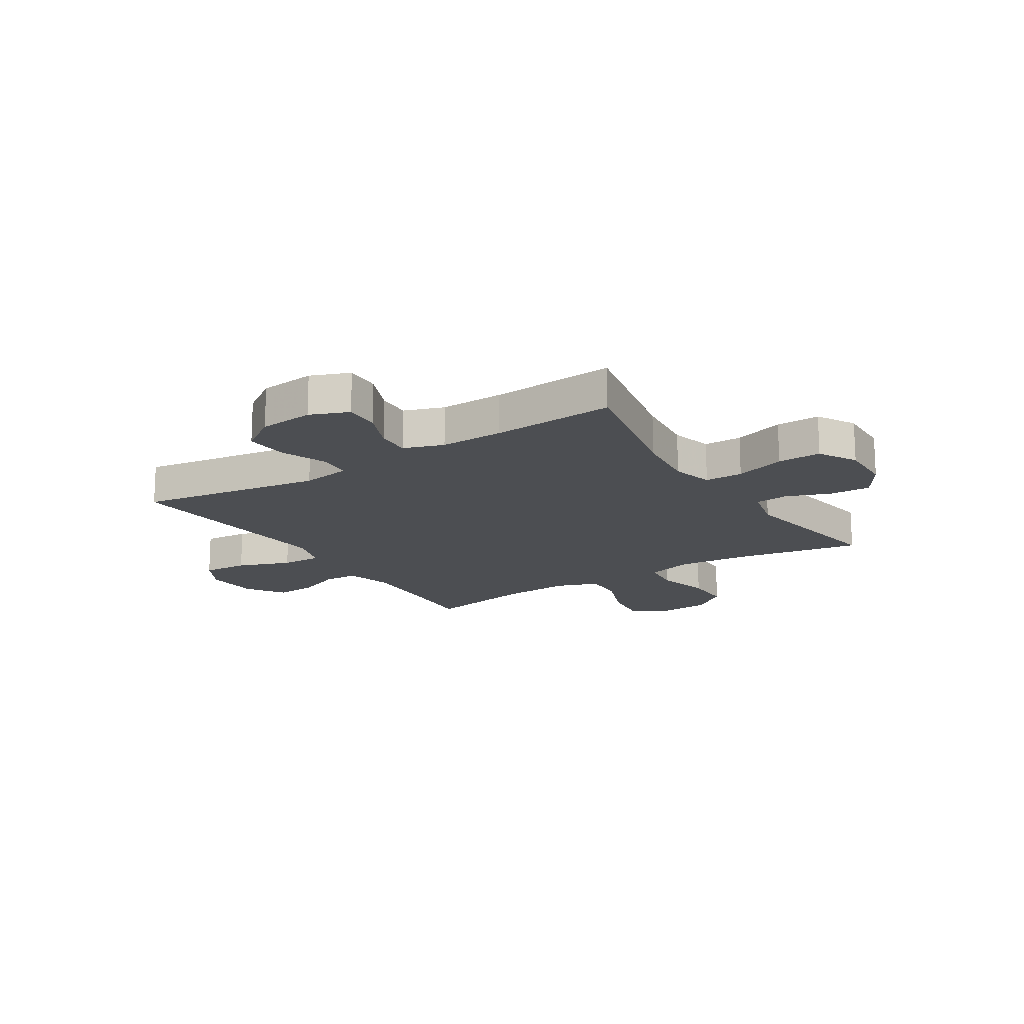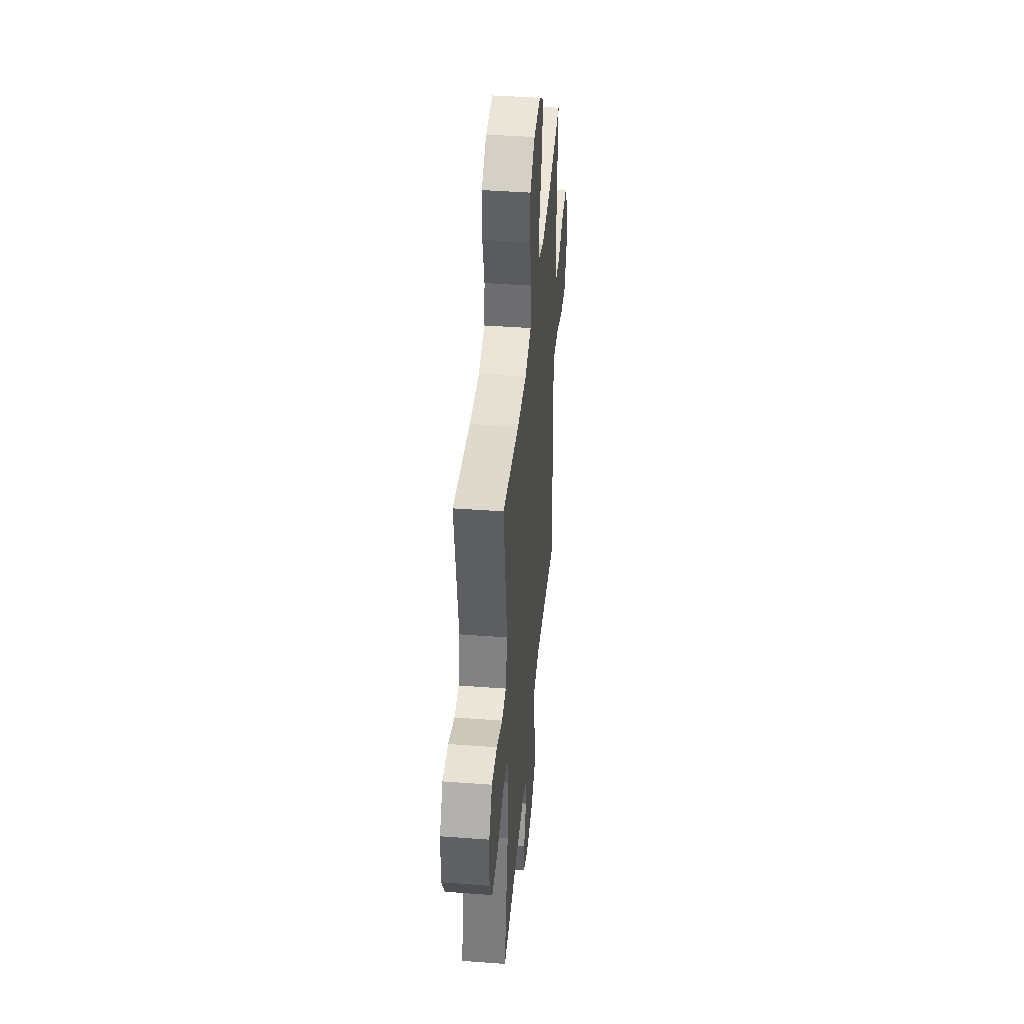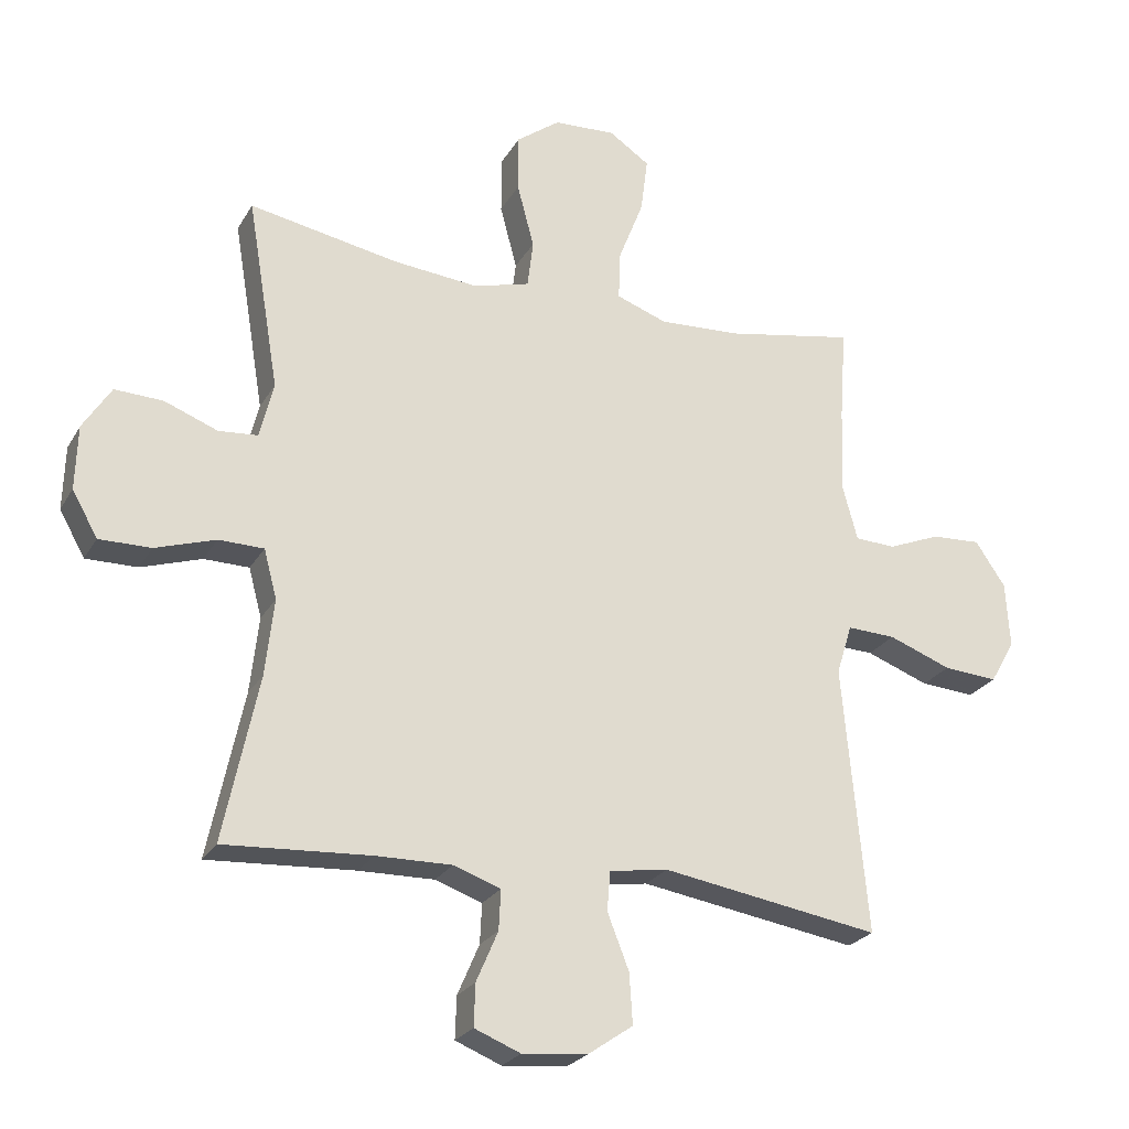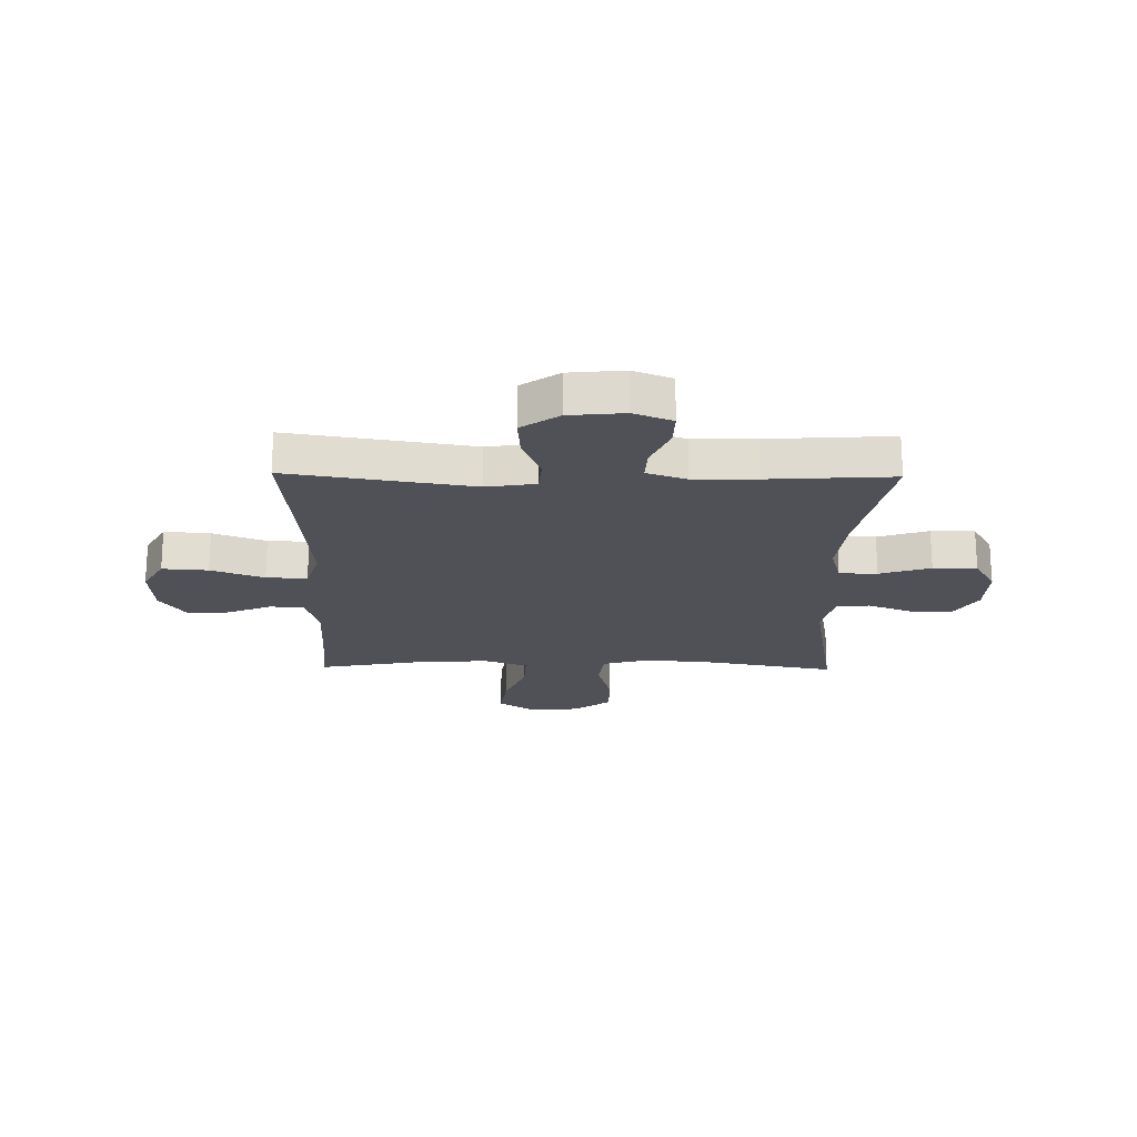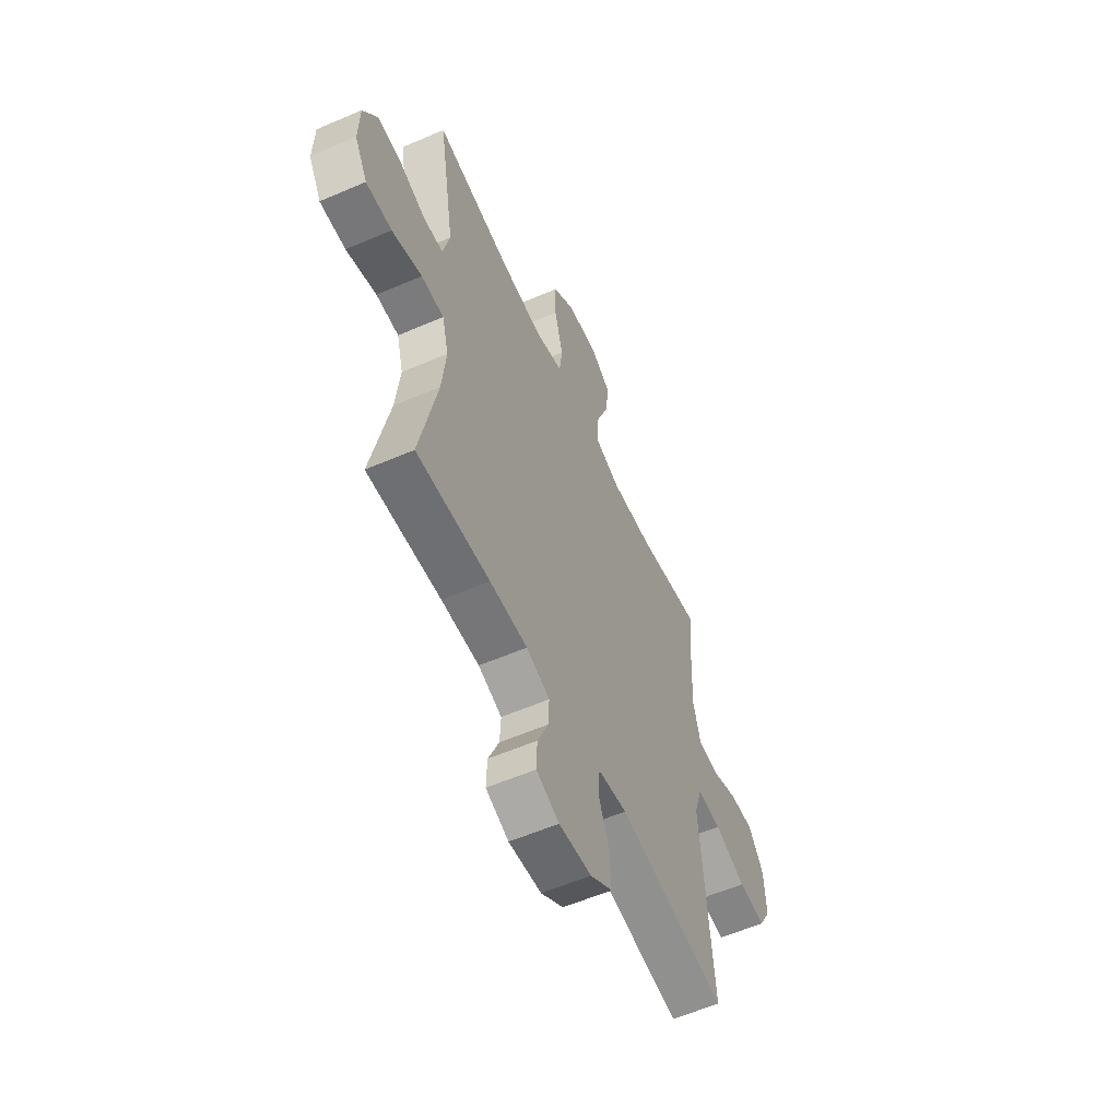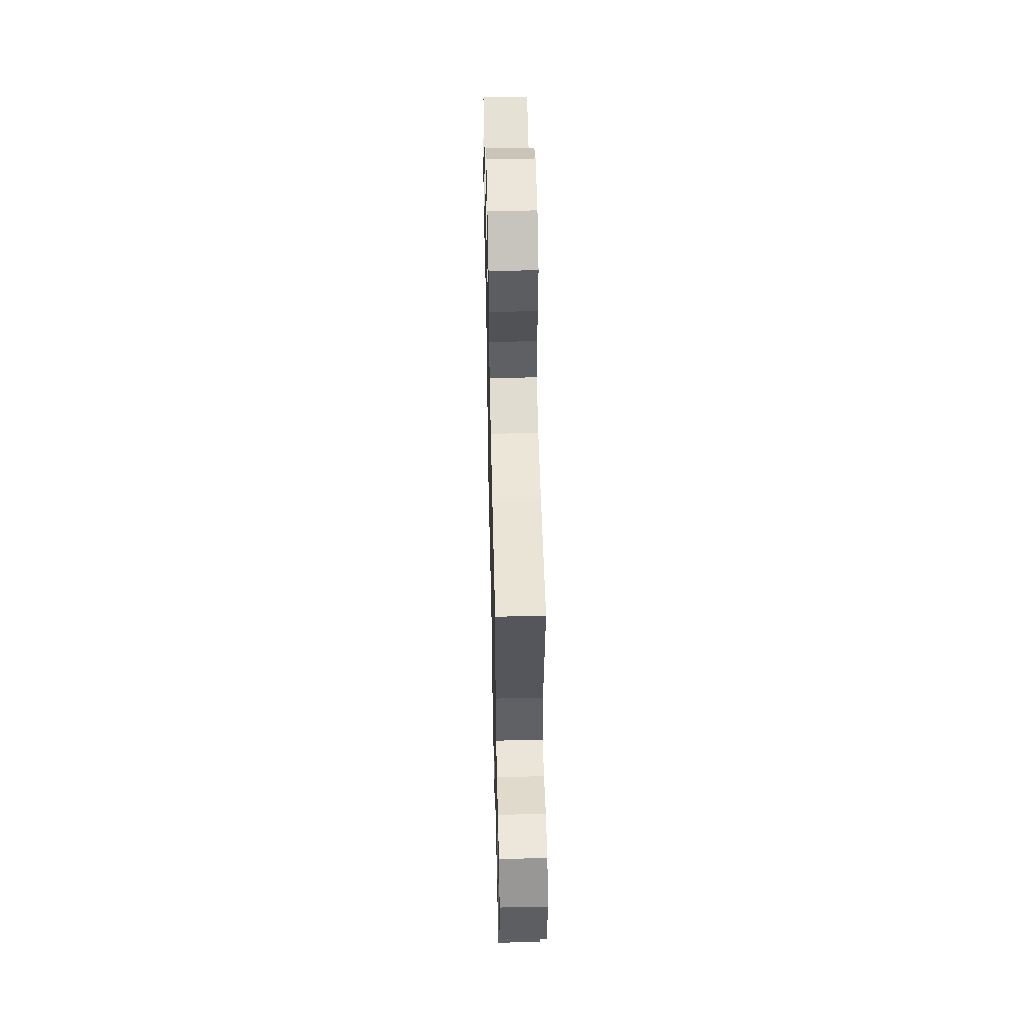
<metadata>
{"format":"obj","ext":"obj","renderer":"f3d","projection":"perspective","resolution":1024,"background":"white","views":[{"elev":-16.7,"azim":-147.4,"up":"+Y"},{"elev":42.3,"azim":-84.9,"up":"+Z"},{"elev":-24.7,"azim":-23.5,"up":"+Z"},{"elev":-20.3,"azim":179.1,"up":"+Y"},{"elev":-57.8,"azim":-65.9,"up":"+Z"},{"elev":54.1,"azim":-91.3,"up":"+Z"}]}
</metadata>
<code>
v -0.5 0.07 -0.5
v -0.447 0.07 -0.247
v -0.434 0.07 -0.13
v -0.454 0.07 -0.055
v -0.523 0.07 -0.054
v -0.615 0.07 -0.084
v -0.694 0.07 -0.085
v -0.733 0.07 -0.016
v -0.73 0.07 0.082
v -0.687 0.07 0.15
v -0.613 0.07 0.147
v -0.532 0.07 0.116
v -0.472 0.07 0.121
v -0.451 0.07 0.207
v -0.5 0.07 0.5
v -0.271 0.07 0.458
v -0.141 0.07 0.446
v -0.055 0.07 0.47
v -0.046 0.07 0.543
v -0.072 0.07 0.641
v -0.072 0.07 0.729
v -0.005 0.07 0.779
v 0.09 0.07 0.784
v 0.152 0.07 0.742
v 0.141 0.07 0.657
v 0.103 0.07 0.559
v 0.1 0.07 0.484
v 0.178 0.07 0.456
v 0.303 0.07 0.463
v 0.5 0.07 0.5
v 0.49 0.07 0.359
v 0.485 0.07 0.227
v 0.508 0.07 0.142
v 0.57 0.07 0.139
v 0.651 0.07 0.172
v 0.726 0.07 0.176
v 0.772 0.07 0.108
v 0.778 0.07 0.008
v 0.74 0.07 -0.059
v 0.657 0.07 -0.053
v 0.561 0.07 -0.017
v 0.487 0.07 -0.014
v 0.463 0.07 -0.091
v 0.474 0.07 -0.214
v 0.5 0.07 -0.5
v 0.167 0.07 -0.447
v 0.078 0.07 -0.461
v 0.073 0.07 -0.521
v 0.106 0.07 -0.605
v 0.111 0.07 -0.682
v 0.043 0.07 -0.729
v -0.057 0.07 -0.739
v -0.127 0.07 -0.711
v -0.125 0.07 -0.647
v -0.092 0.07 -0.57
v -0.089 0.07 -0.509
v -0.161 0.07 -0.484
v -0.276 0.07 -0.486
v -0.5 0 -0.5
v -0.447 0 -0.247
v -0.434 0 -0.13
v -0.454 0 -0.055
v -0.523 0 -0.054
v -0.615 0 -0.084
v -0.694 0 -0.085
v -0.733 0 -0.016
v -0.73 0 0.082
v -0.687 0 0.15
v -0.613 0 0.147
v -0.532 0 0.116
v -0.472 0 0.121
v -0.451 0 0.207
v -0.5 0 0.5
v -0.271 0 0.458
v -0.141 0 0.446
v -0.055 0 0.47
v -0.046 0 0.543
v -0.072 0 0.641
v -0.072 0 0.729
v -0.005 0 0.779
v 0.09 0 0.784
v 0.152 0 0.742
v 0.141 0 0.657
v 0.103 0 0.559
v 0.1 0 0.484
v 0.178 0 0.456
v 0.303 0 0.463
v 0.5 0 0.5
v 0.49 0 0.359
v 0.485 0 0.227
v 0.508 0 0.142
v 0.57 0 0.139
v 0.651 0 0.172
v 0.726 0 0.176
v 0.772 0 0.108
v 0.778 0 0.008
v 0.74 0 -0.059
v 0.657 0 -0.053
v 0.561 0 -0.017
v 0.487 0 -0.014
v 0.463 0 -0.091
v 0.474 0 -0.214
v 0.5 0 -0.5
v 0.167 0 -0.447
v 0.078 0 -0.461
v 0.073 0 -0.521
v 0.106 0 -0.605
v 0.111 0 -0.682
v 0.043 0 -0.729
v -0.057 0 -0.739
v -0.127 0 -0.711
v -0.125 0 -0.647
v -0.092 0 -0.57
v -0.089 0 -0.509
v -0.161 0 -0.484
v -0.276 0 -0.486
f 52 53 54 55
f 52 55 56
f 51 52 56
f 48 49 50 51
f 47 48 51 56
f 44 45 46
f 43 44 46 47
f 42 43 47 56
f 38 39 40 41
f 38 41 42
f 37 38 42
f 34 35 36 37
f 33 34 37 42
f 32 33 42 56
f 29 30 31
f 28 29 31 32
f 27 28 32 56
f 23 24 25 26
f 19 20 21 22
f 18 19 22 23
f 14 15 16
f 13 14 16 17
f 9 10 11 12
f 9 12 13
f 8 9 13
f 5 6 7 8
f 4 5 8 13
f 3 4 13 17
f 58 1 2
f 57 58 2 3
f 18 23 26 27
f 18 27 56 57
f 3 17 18 57
f 113 112 111 110
f 114 113 110
f 114 110 109
f 109 108 107 106
f 114 109 106 105
f 104 103 102
f 105 104 102 101
f 114 105 101 100
f 99 98 97 96
f 100 99 96
f 100 96 95
f 95 94 93 92
f 100 95 92 91
f 114 100 91 90
f 89 88 87
f 90 89 87 86
f 114 90 86 85
f 84 83 82 81
f 80 79 78 77
f 81 80 77 76
f 74 73 72
f 75 74 72 71
f 70 69 68 67
f 71 70 67
f 71 67 66
f 66 65 64 63
f 71 66 63 62
f 75 71 62 61
f 60 59 116
f 61 60 116 115
f 85 84 81 76
f 115 114 85 76
f 115 76 75 61
f 1 59 60 2
f 2 60 61 3
f 3 61 62 4
f 4 62 63 5
f 5 63 64 6
f 6 64 65 7
f 7 65 66 8
f 8 66 67 9
f 9 67 68 10
f 10 68 69 11
f 11 69 70 12
f 12 70 71 13
f 13 71 72 14
f 14 72 73 15
f 15 73 74 16
f 16 74 75 17
f 17 75 76 18
f 18 76 77 19
f 19 77 78 20
f 20 78 79 21
f 21 79 80 22
f 22 80 81 23
f 23 81 82 24
f 24 82 83 25
f 25 83 84 26
f 26 84 85 27
f 27 85 86 28
f 28 86 87 29
f 29 87 88 30
f 30 88 89 31
f 31 89 90 32
f 32 90 91 33
f 33 91 92 34
f 34 92 93 35
f 35 93 94 36
f 36 94 95 37
f 37 95 96 38
f 38 96 97 39
f 39 97 98 40
f 40 98 99 41
f 41 99 100 42
f 42 100 101 43
f 43 101 102 44
f 44 102 103 45
f 45 103 104 46
f 46 104 105 47
f 47 105 106 48
f 48 106 107 49
f 49 107 108 50
f 50 108 109 51
f 51 109 110 52
f 52 110 111 53
f 53 111 112 54
f 54 112 113 55
f 55 113 114 56
f 56 114 115 57
f 57 115 116 58
f 58 116 59 1

</code>
